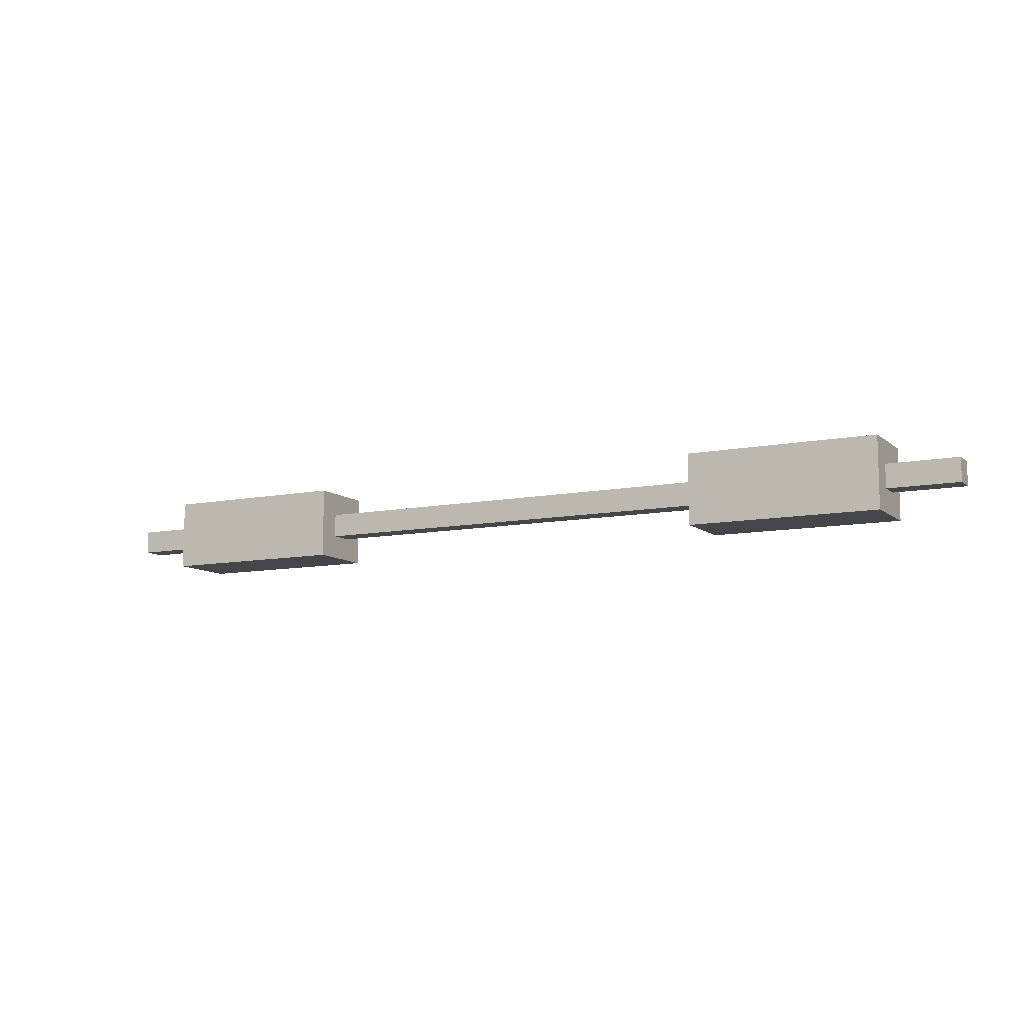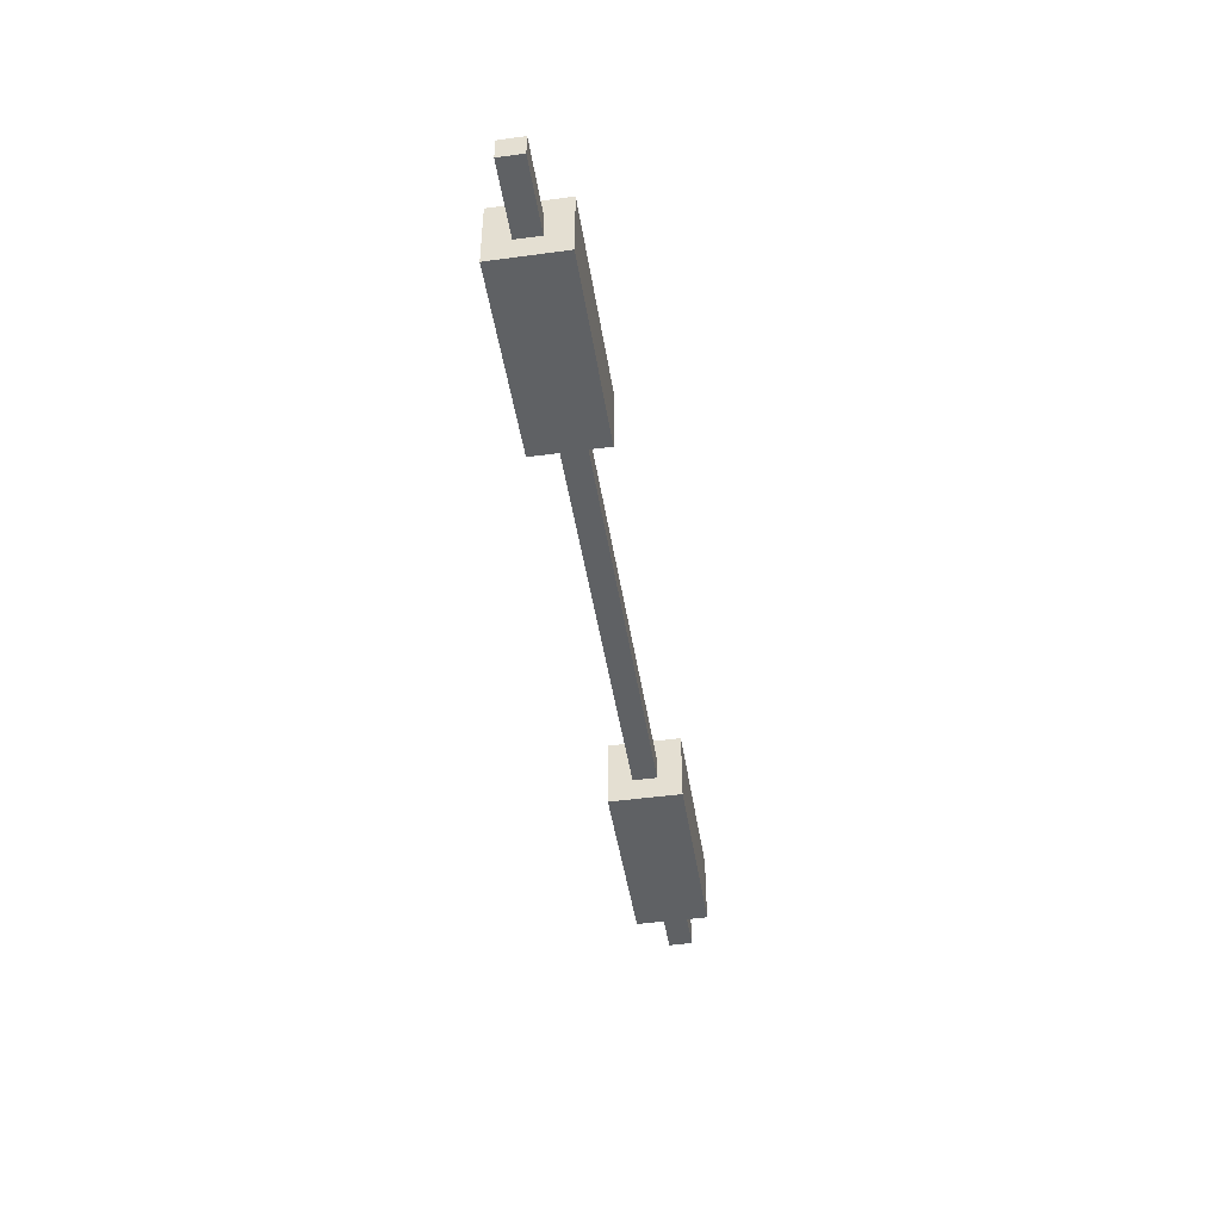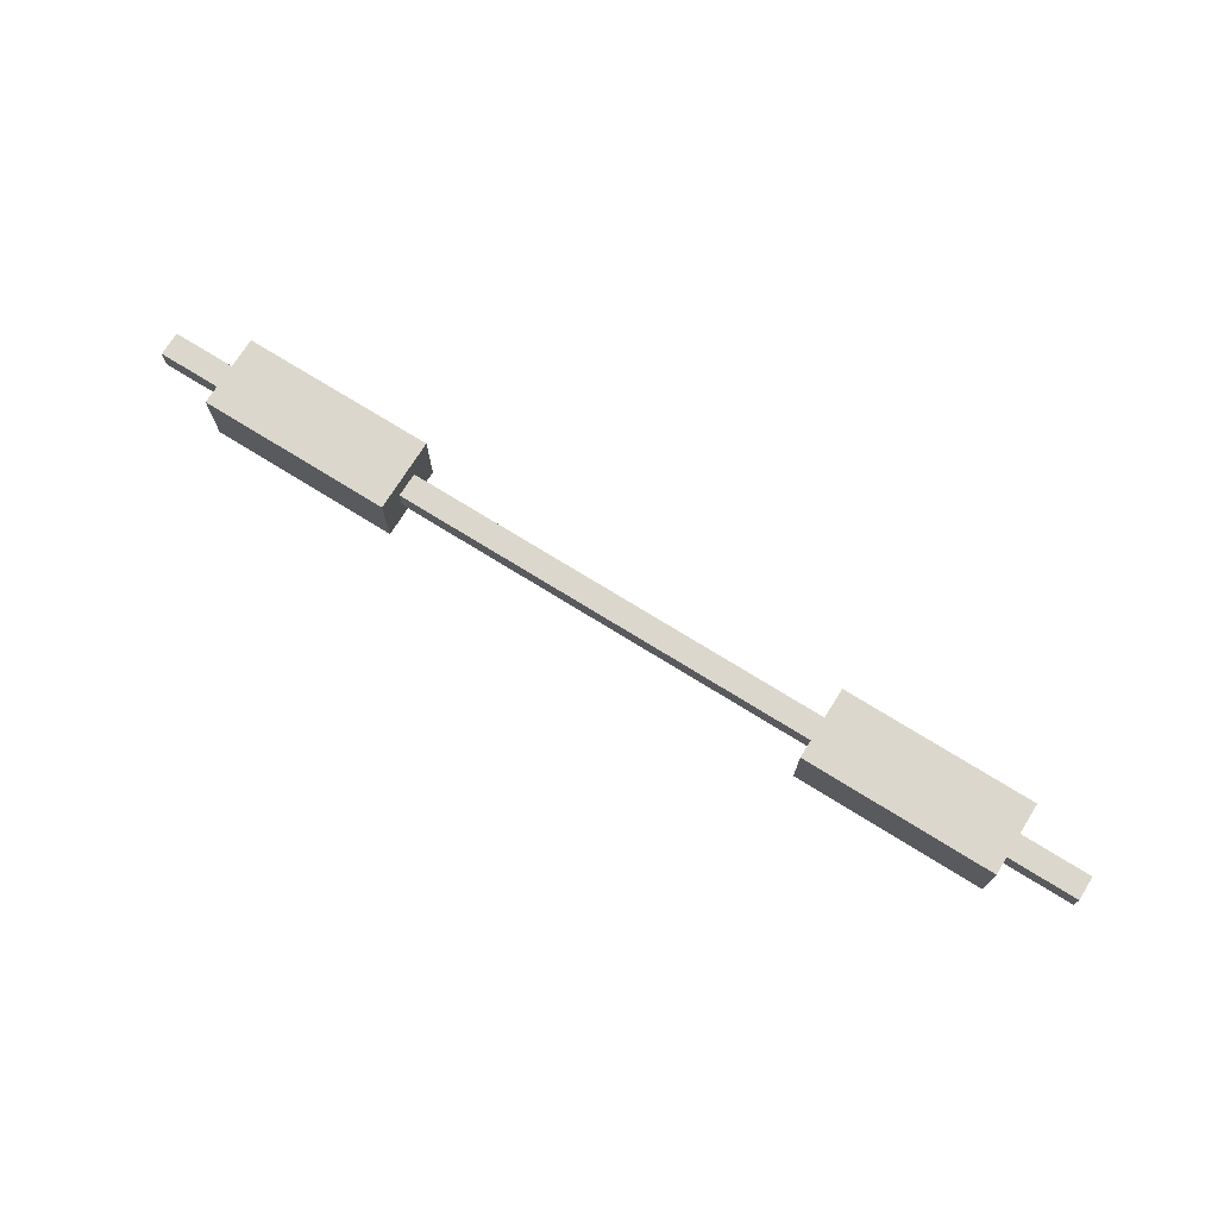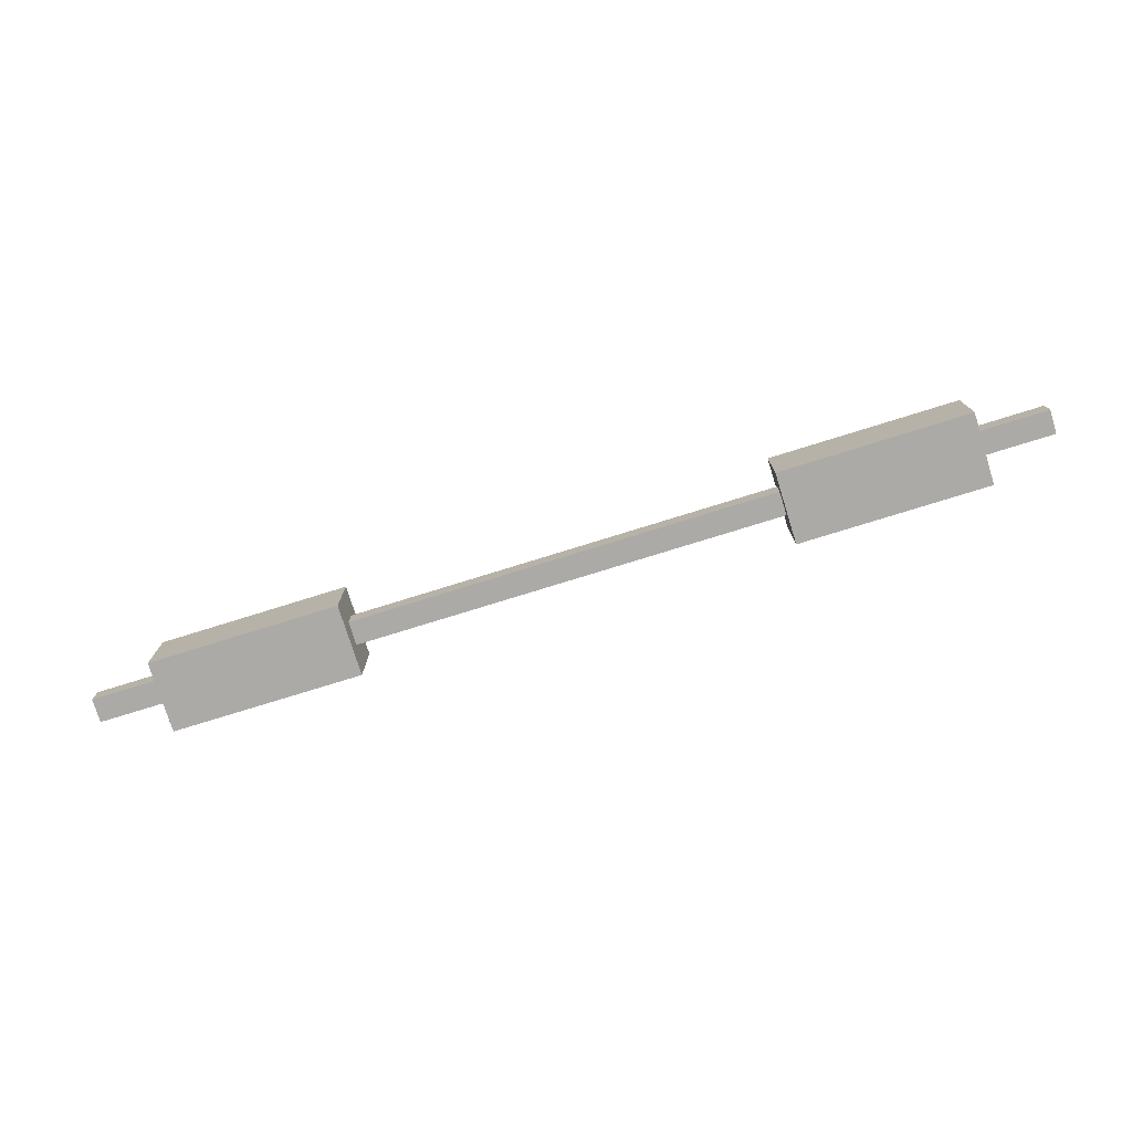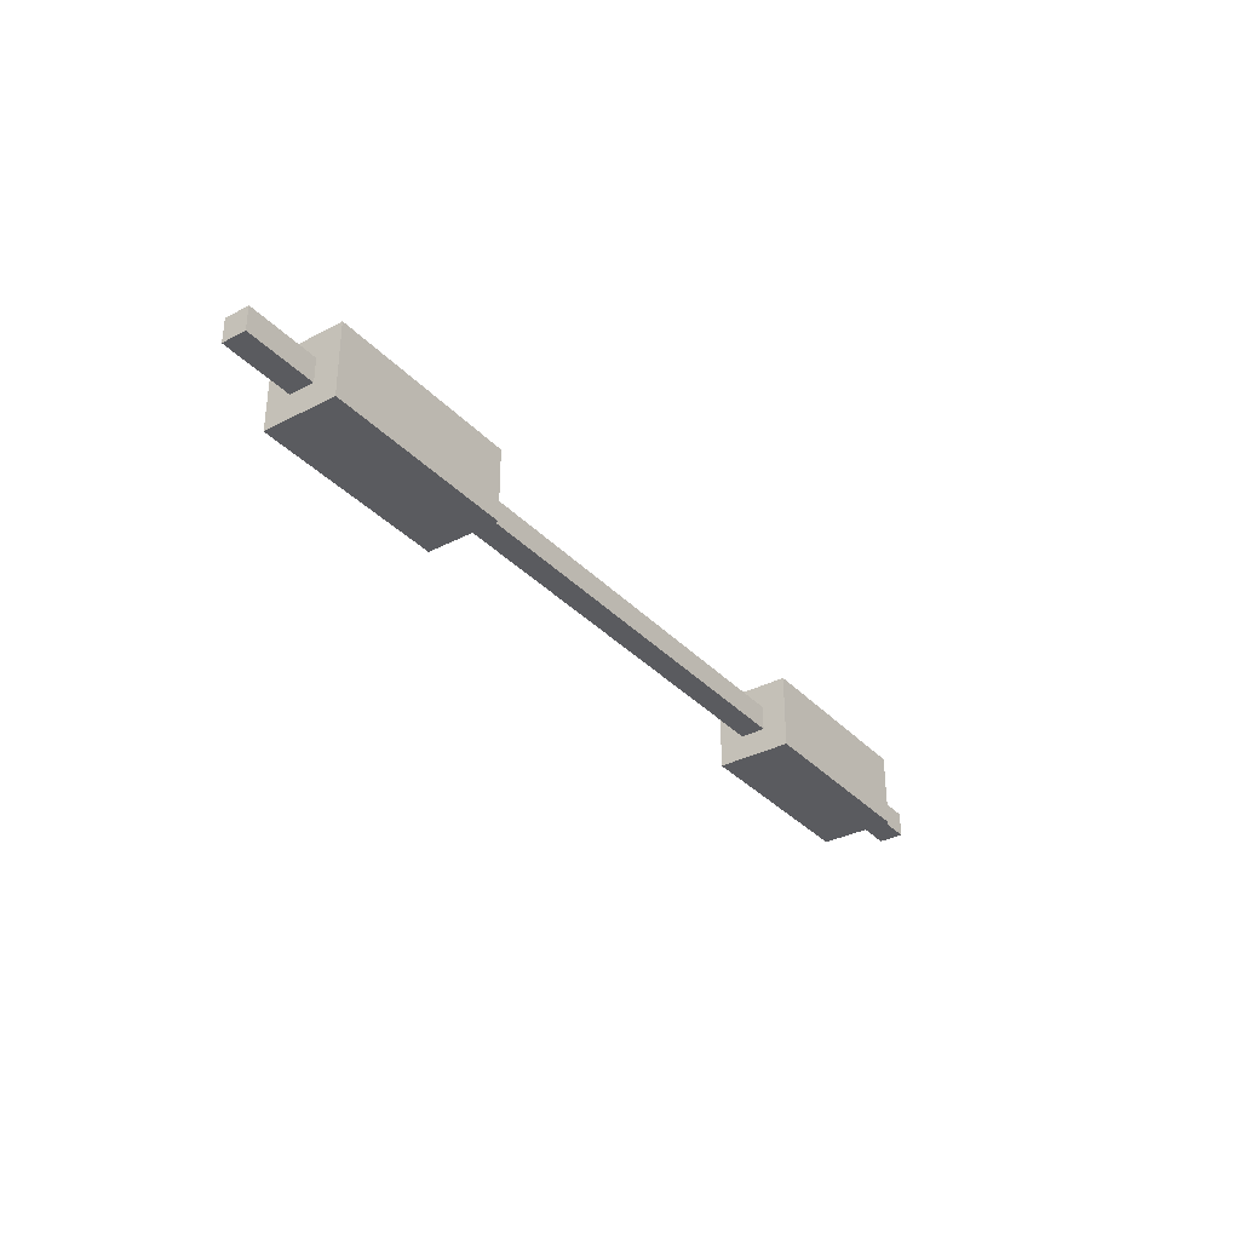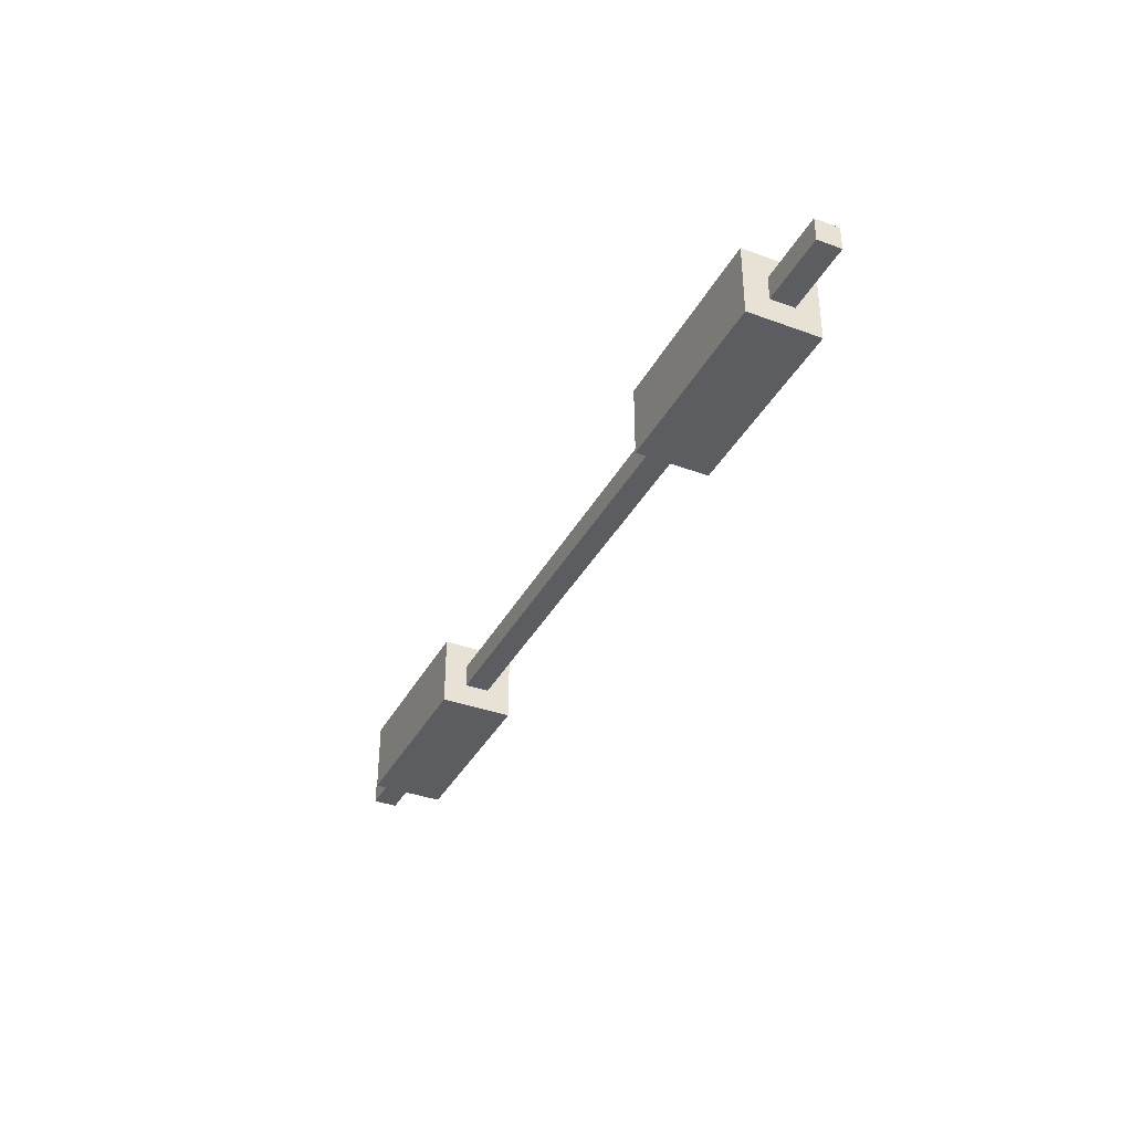
<metadata>
{"format":"obj","ext":"obj","renderer":"f3d","projection":"perspective","resolution":1024,"background":"white","views":[{"elev":-9.9,"azim":-152.5,"up":"+Y"},{"elev":-46.0,"azim":-81.2,"up":"+Y"},{"elev":72.8,"azim":-148.1,"up":"+Z"},{"elev":-76.1,"azim":17.3,"up":"+Z"},{"elev":-33.4,"azim":-54.4,"up":"+Z"},{"elev":-37.0,"azim":64.6,"up":"+Z"}]}
</metadata>
<code>
v  -2 0.0505 0.0742
v  -2 -0.0495 -0.0258
v  -2 -0.0495 0.0742
v  -2 0.0505 -0.0258
v  -1.7 -0.0495 0.0742
v  -1.7 -0.1495 -0.1258
v  -1.7 -0.1495 0.1742
v  -1.7 -0.0495 -0.0258
v  -1.7 0.0505 0.0742
v  -1.7 0.0505 -0.0258
v  -1.7 0.1505 0.1742
v  -1.7 0.1505 -0.1258
v  0.9 -0.0495 0.0742
v  0.9 -0.1495 -0.1258
v  0.9 -0.1495 0.1742
v  0.9 -0.0495 -0.0258
v  0.9 0.0505 0.0742
v  0.9 0.0505 -0.0258
v  0.9 0.1505 0.1742
v  0.9 0.1505 -0.1258
v  -0.9 -0.1495 0.1742
v  -0.9 -0.1495 -0.1258
v  -0.9 -0.0495 0.0742
v  -0.9 -0.0495 -0.0258
v  -0.9 0.0505 0.0742
v  -0.9 0.0505 -0.0258
v  -0.9 0.1505 0.1742
v  -0.9 0.1505 -0.1258
v  1.7 -0.1495 0.1742
v  1.7 -0.1495 -0.1258
v  1.7 -0.0495 0.0742
v  1.7 -0.0495 -0.0258
v  1.7 0.0505 0.0742
v  1.7 0.0505 -0.0258
v  1.7 0.1505 0.1742
v  1.7 0.1505 -0.1258
v  2 -0.0495 0.0742
v  2 -0.0495 -0.0258
v  2 -0.0191 0.0693
v  2 0.0505 0.0742
v  2 0.0505 -0.0258
v  -1.058 0.0726 0.1742
o boStaff
g boStaff
f 1 2 3
f 4 2 1
f 5 6 7
f 8 6 5
f 9 5 7
f 10 6 8
f 11 9 7
f 11 10 9
f 12 6 10
f 12 10 11
f 13 14 15
f 16 14 13
f 17 13 15
f 18 14 16
f 19 17 15
f 19 18 17
f 20 14 18
f 20 18 19
f 21 22 23
f 23 22 24
f 21 23 25
f 24 22 26
f 21 25 27
f 25 26 27
f 26 22 28
f 27 26 28
f 29 30 31
f 31 30 32
f 29 31 33
f 32 30 34
f 29 33 35
f 33 34 35
f 34 30 36
f 35 34 36
f 37 38 39
f 40 38 41
f 21 11 7
f 27 11 42
f 29 19 15
f 35 19 29
f 5 1 3
f 9 1 5
f 13 25 23
f 17 25 13
f 37 33 31
f 40 33 37
f 2 4 8
f 8 4 10
f 24 26 16
f 16 26 18
f 32 34 38
f 38 34 41
f 6 12 22
f 22 12 28
f 14 20 30
f 30 20 36
f 6 21 7
f 22 21 6
f 14 29 15
f 30 29 14
f 2 5 3
f 8 5 2
f 24 13 23
f 16 13 24
f 32 37 31
f 38 37 32
f 1 9 4
f 4 9 10
f 25 17 26
f 26 17 18
f 33 40 34
f 34 40 41
f 11 27 12
f 12 27 28
f 19 35 20
f 20 35 36
f 42 11 21
f 27 42 21
f 39 38 40
f 37 39 40

</code>
